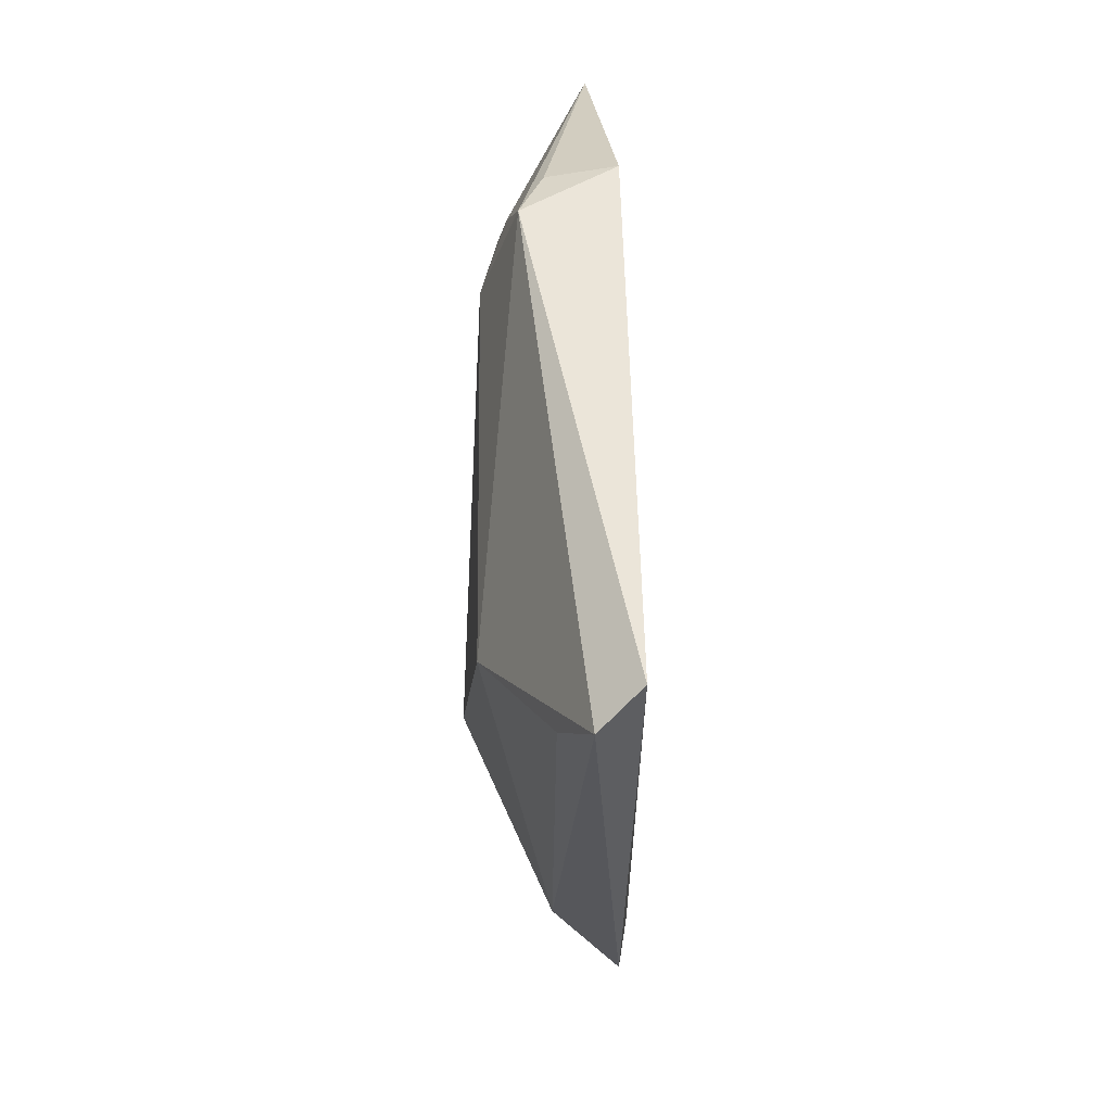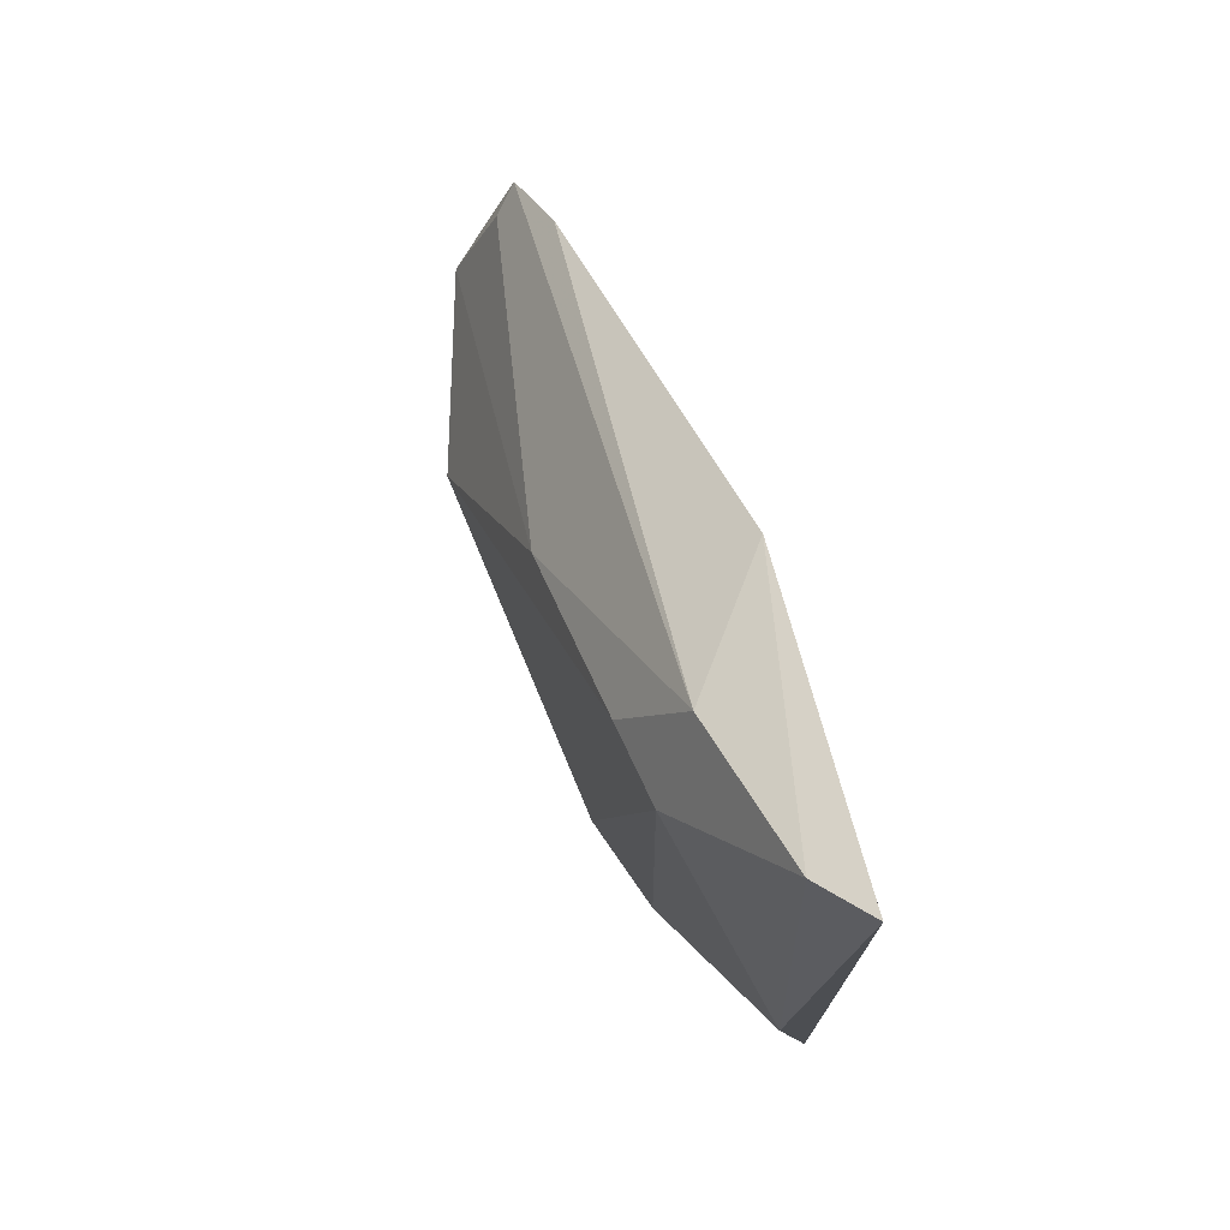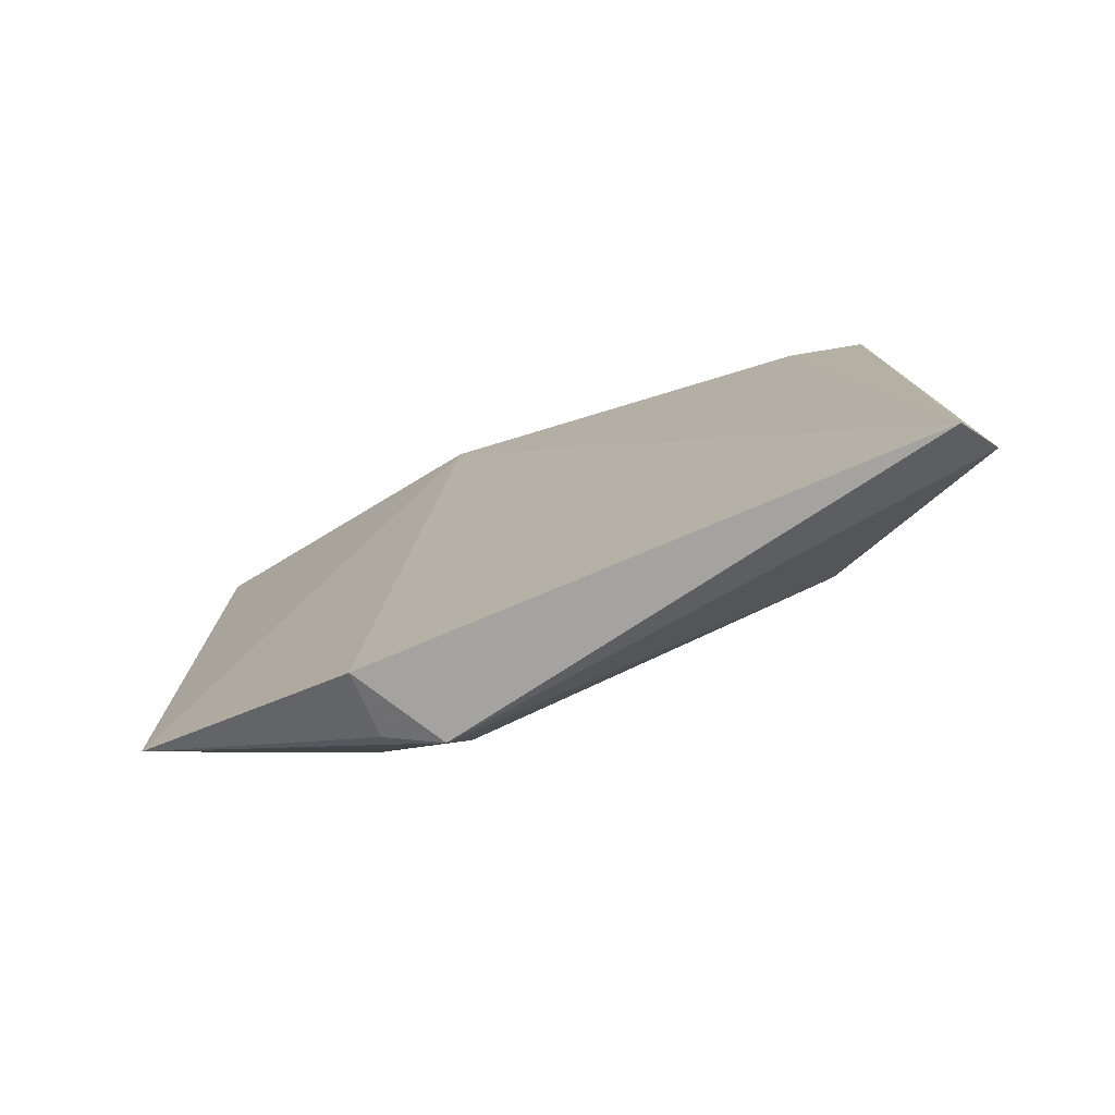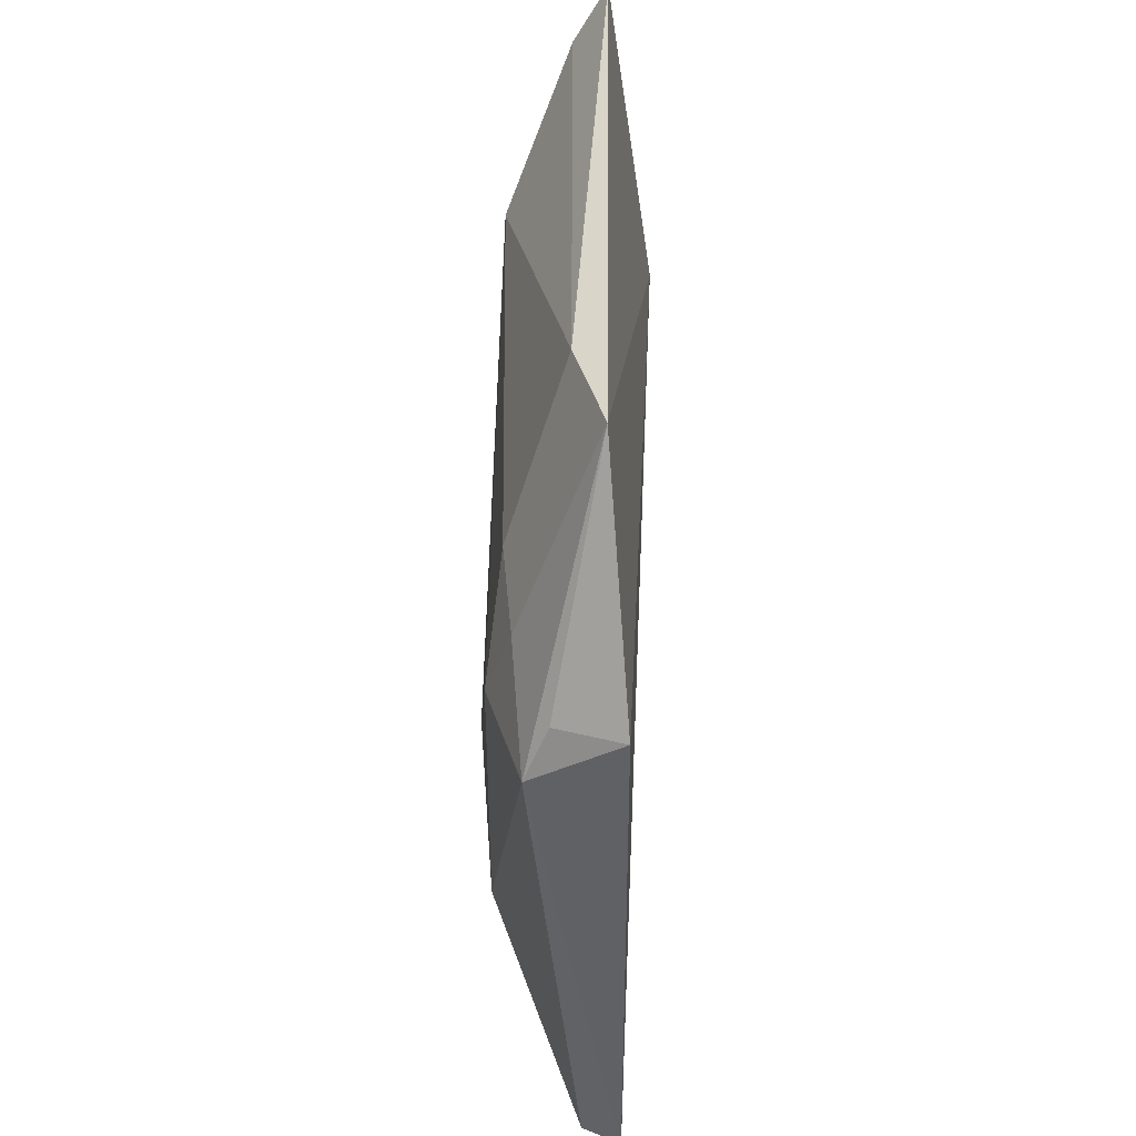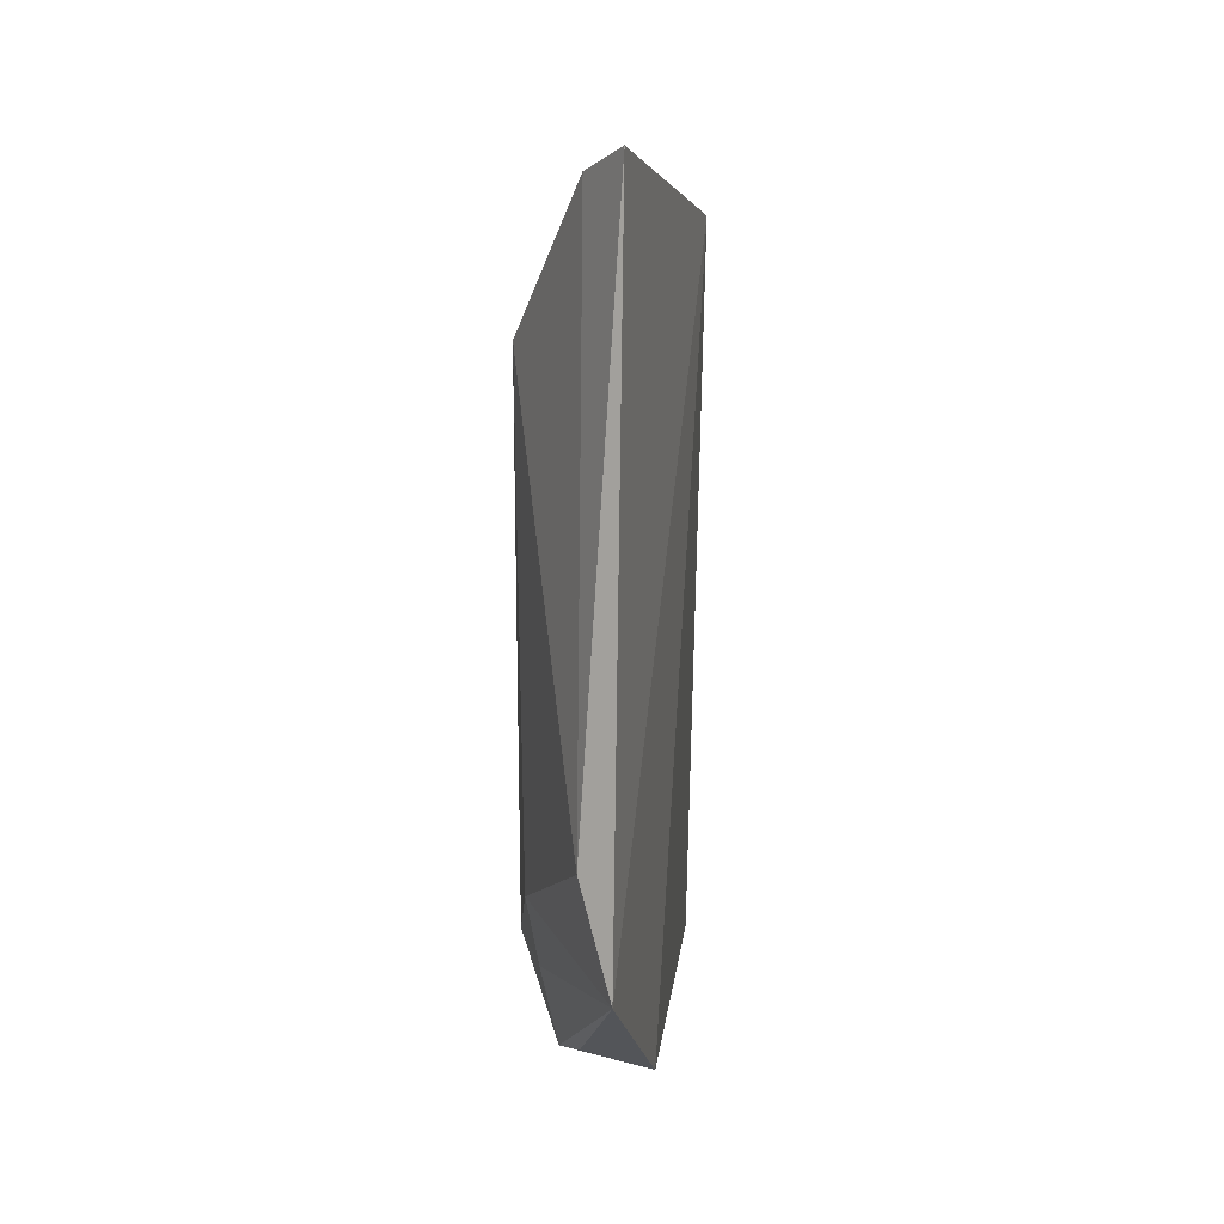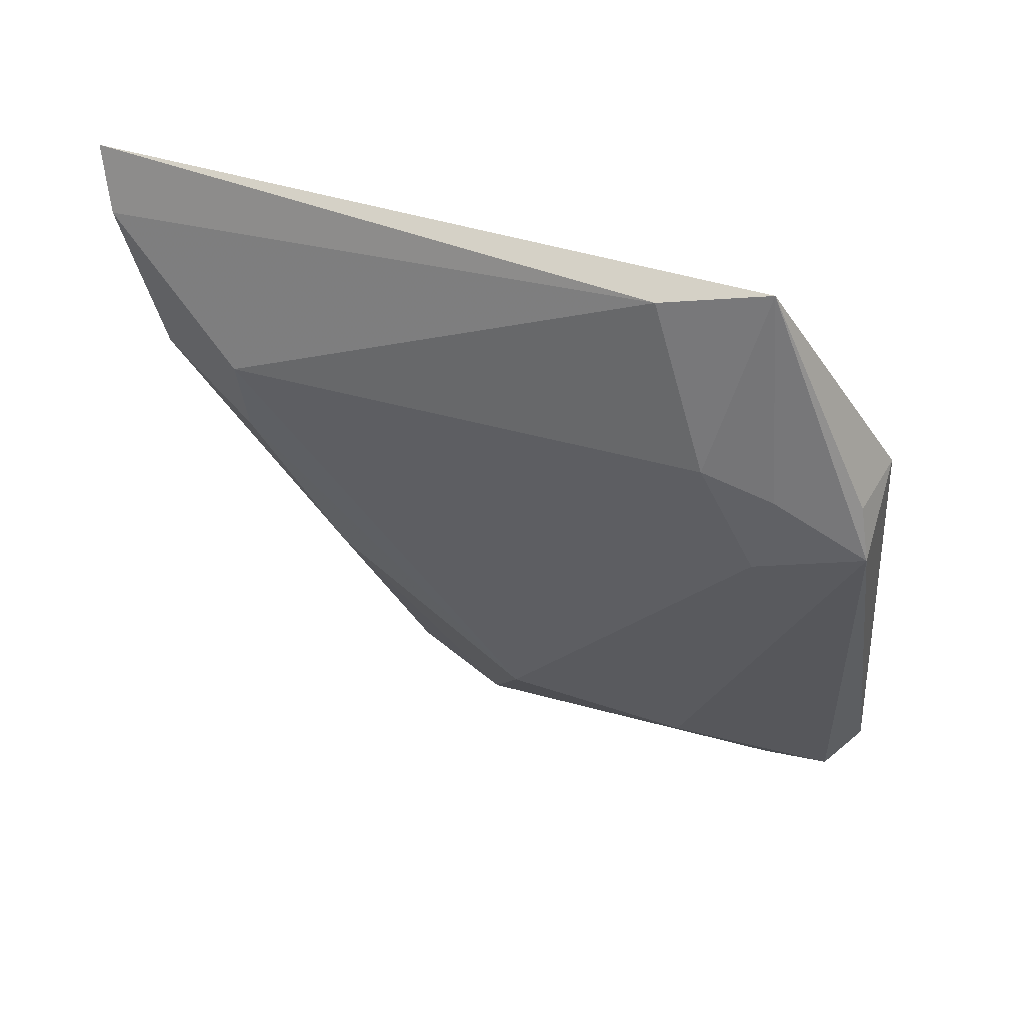
<metadata>
{"format":"obj","ext":"obj","renderer":"f3d","projection":"perspective","resolution":1024,"background":"white","views":[{"elev":-32.4,"azim":178.8,"up":"+Y"},{"elev":73.0,"azim":156.4,"up":"+Z"},{"elev":-78.2,"azim":-67.6,"up":"+Z"},{"elev":-45.1,"azim":178.9,"up":"+Z"},{"elev":10.2,"azim":-176.7,"up":"+Z"},{"elev":55.1,"azim":105.9,"up":"+Y"}]}
</metadata>
<code>
v 0.246 0.2364 0.0703
v 0.2777 0.2665 -0.01387
v 0.2769 0.3595 0.09695
v 0.2532 0.4188 0.1351
v 0.2496 0.3642 -0.05206
v 0.2654 0.3693 0.1203
v 0.2812 0.2774 0.02978
v 0.2469 0.2349 -0.06175
v 0.2405 0.3443 0.1218
v 0.2785 0.3507 -0.02613
v 0.2758 0.3164 0.07637
v 0.2613 0.4062 0.1307
v 0.2616 0.2369 0.04087
v 0.2553 0.4187 -0.01991
v 0.2436 0.253 0.08091
v 0.2705 0.352 -0.0516
v 0.2766 0.3789 0.09894
v 0.2559 0.229 -0.05396
v 0.2517 0.2397 0.06462
v 0.2619 0.416 0.004625
v 0.275 0.3777 -0.01126
v 0.2652 0.3644 -0.04801
v 0.2622 0.2384 -0.037
v 0.273 0.3695 -0.02832
f 9 5 8
f 10 7 2
f 11 6 1
f 11 3 6
f 11 7 3
f 12 9 6
f 12 4 9
f 13 2 7
f 13 7 11
f 14 9 4
f 14 5 9
f 15 1 6
f 15 6 9
f 15 9 8
f 15 8 1
f 16 8 5
f 16 10 2
f 17 3 7
f 17 7 10
f 17 12 6
f 17 6 3
f 18 16 2
f 18 8 16
f 18 13 1
f 18 1 8
f 19 13 11
f 19 11 1
f 19 1 13
f 20 14 4
f 20 4 12
f 20 12 17
f 21 14 20
f 21 20 17
f 21 17 10
f 22 16 5
f 22 5 14
f 22 14 16
f 23 18 2
f 23 2 13
f 23 13 18
f 24 16 14
f 24 14 21
f 24 21 10
f 24 10 16

</code>
